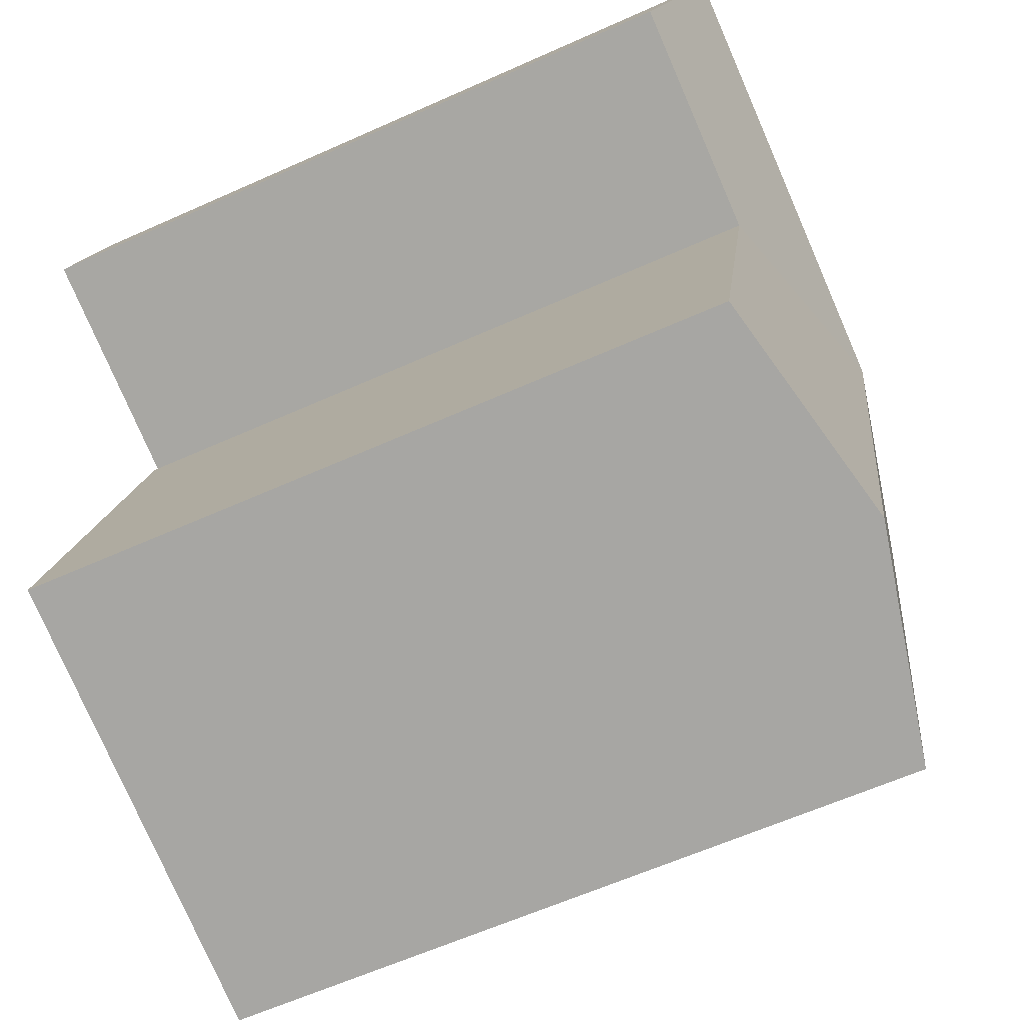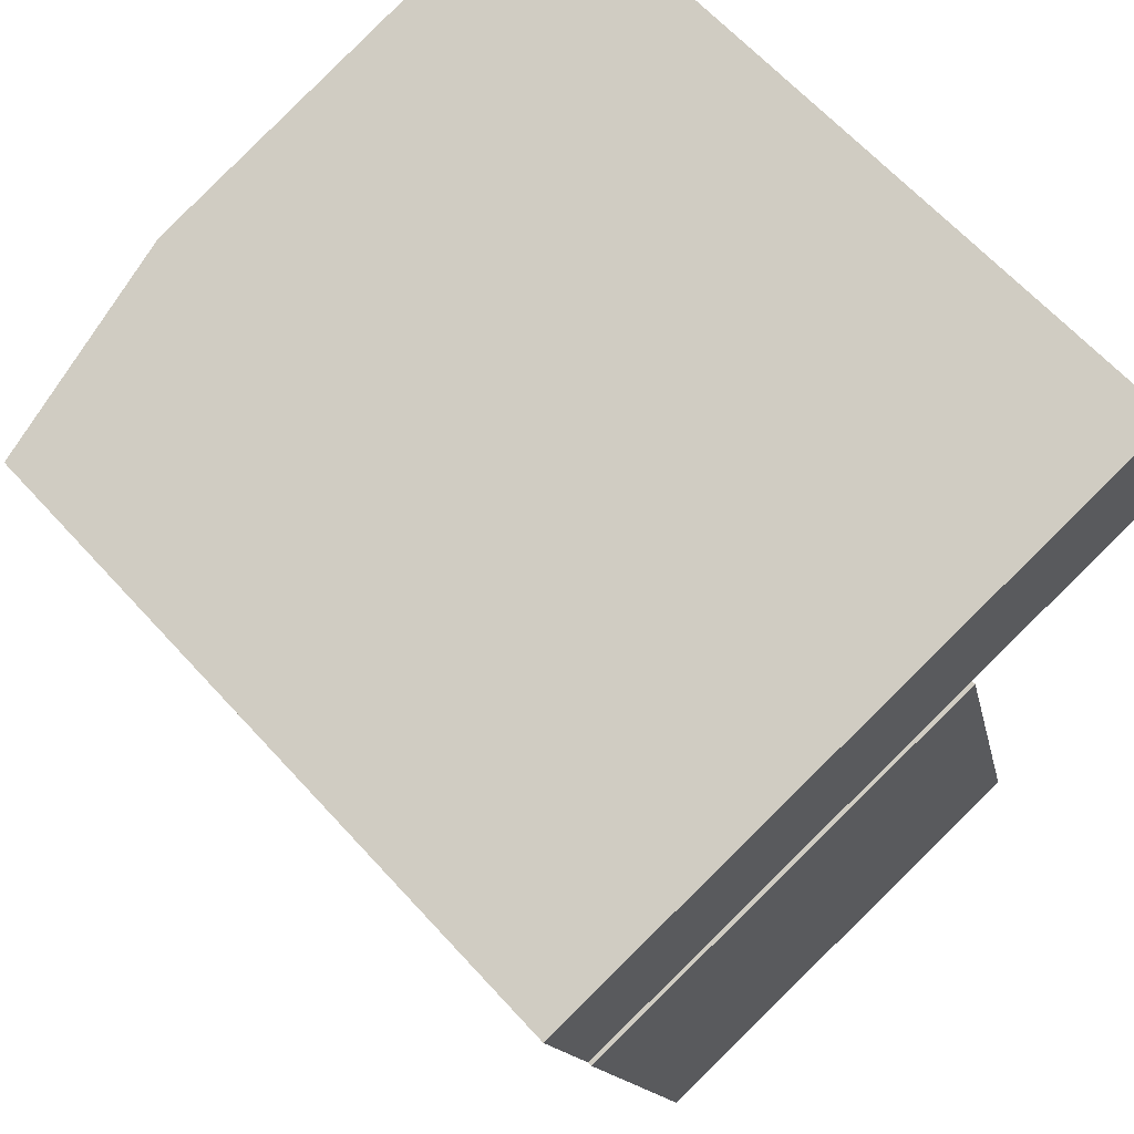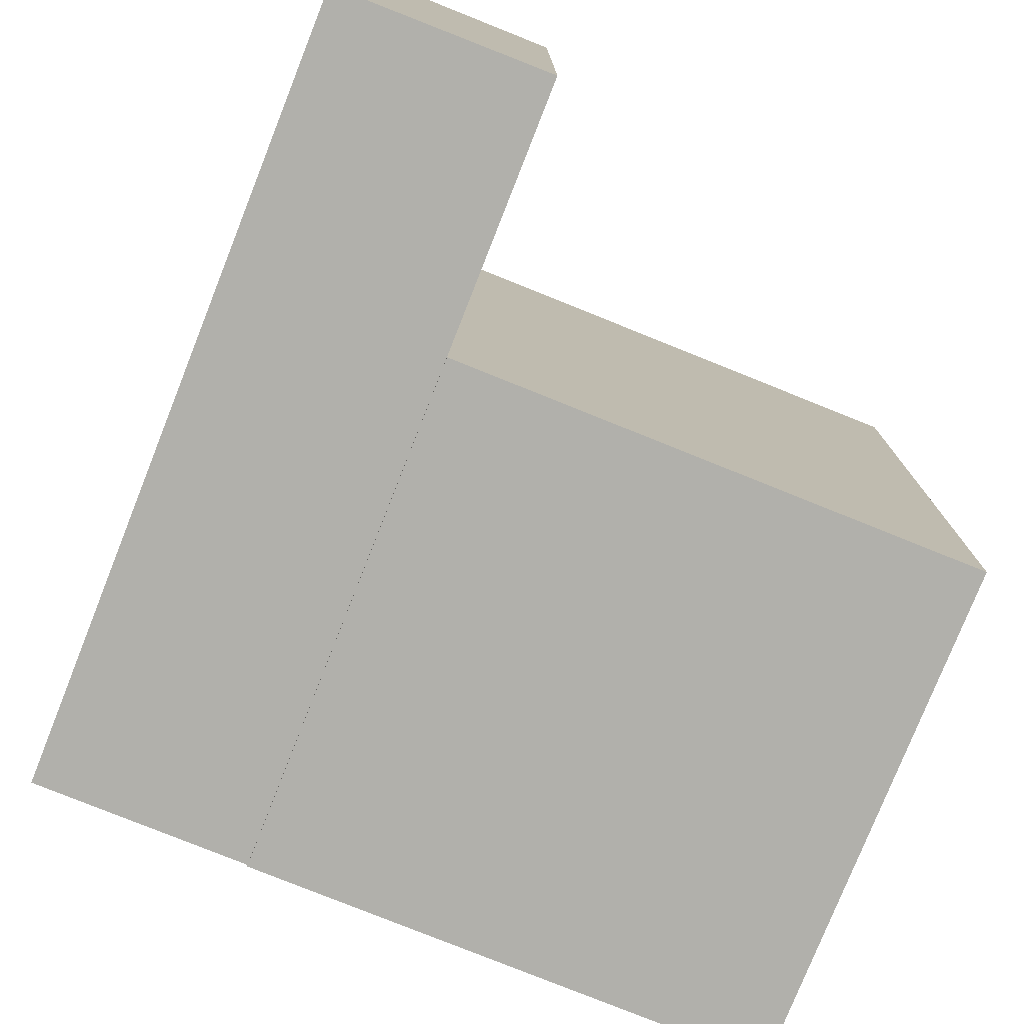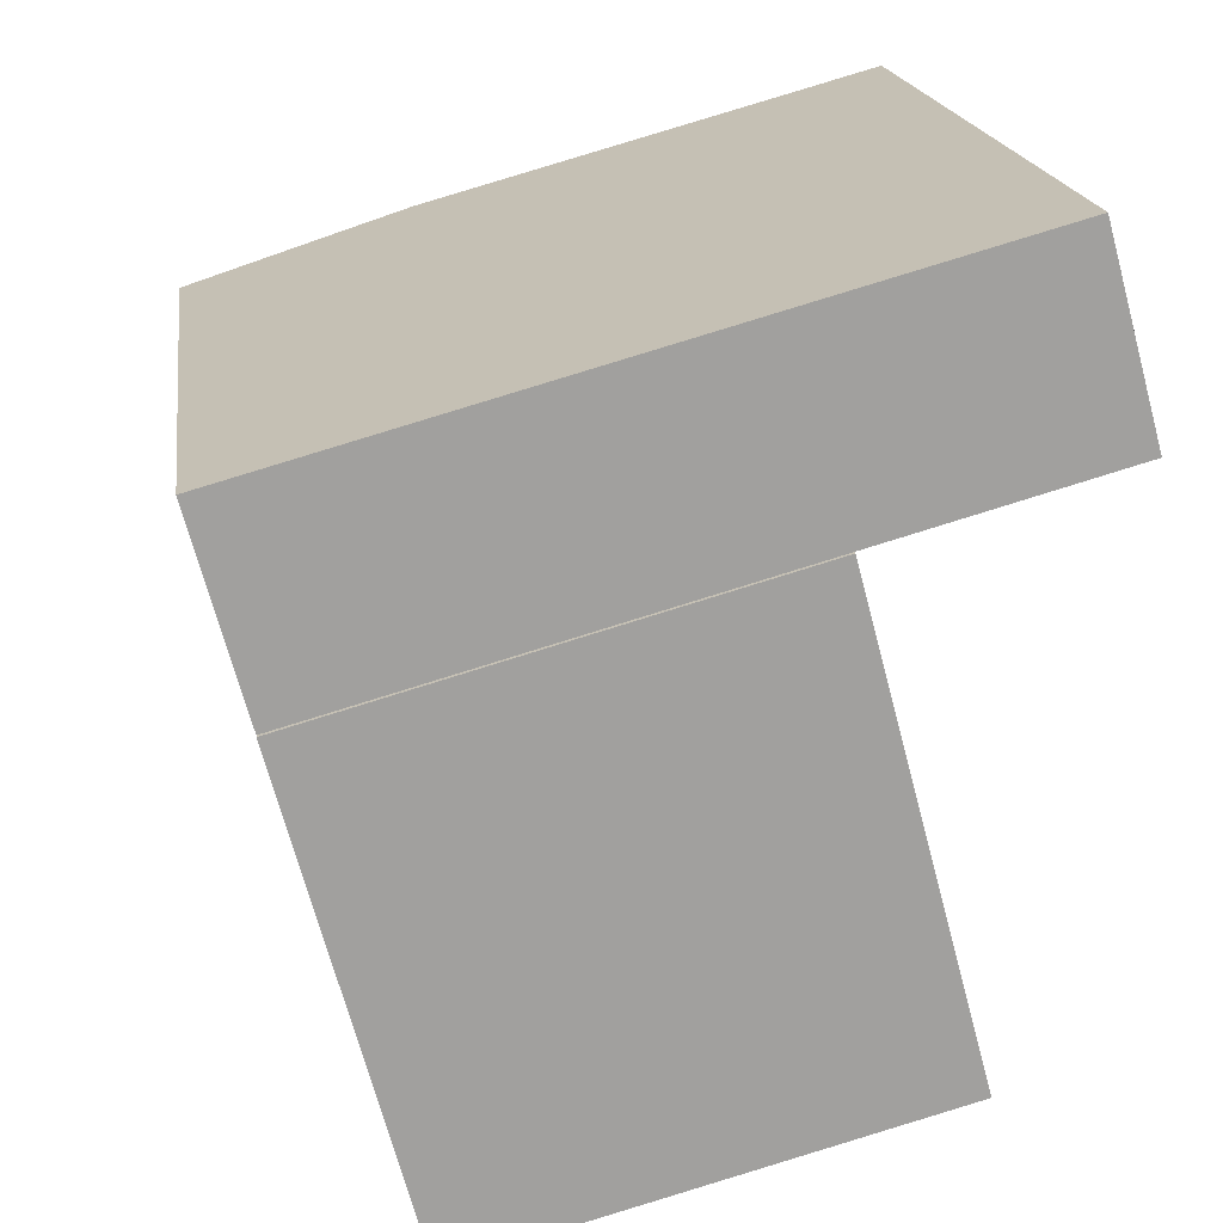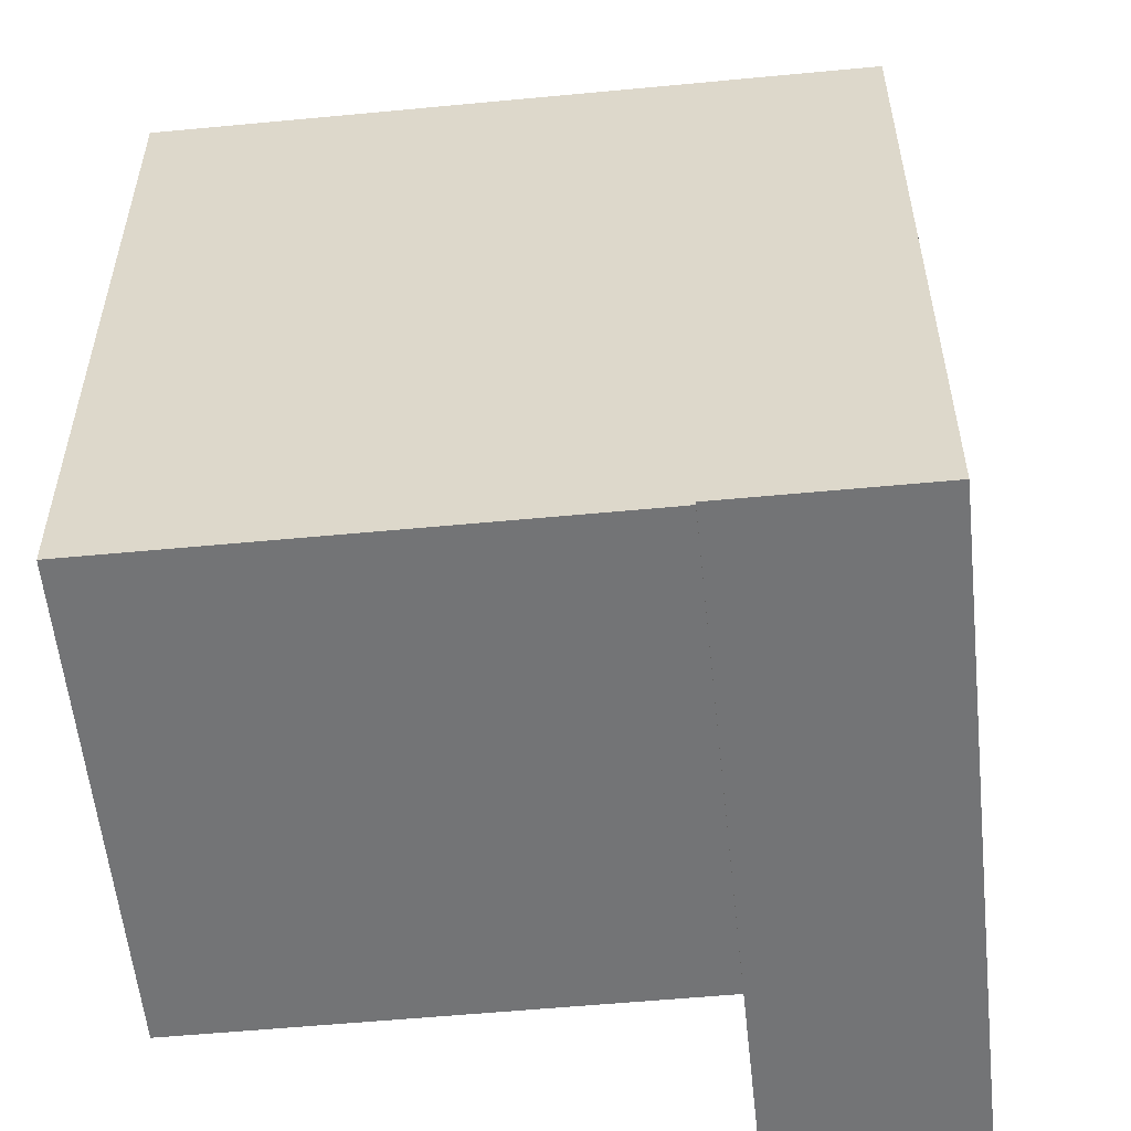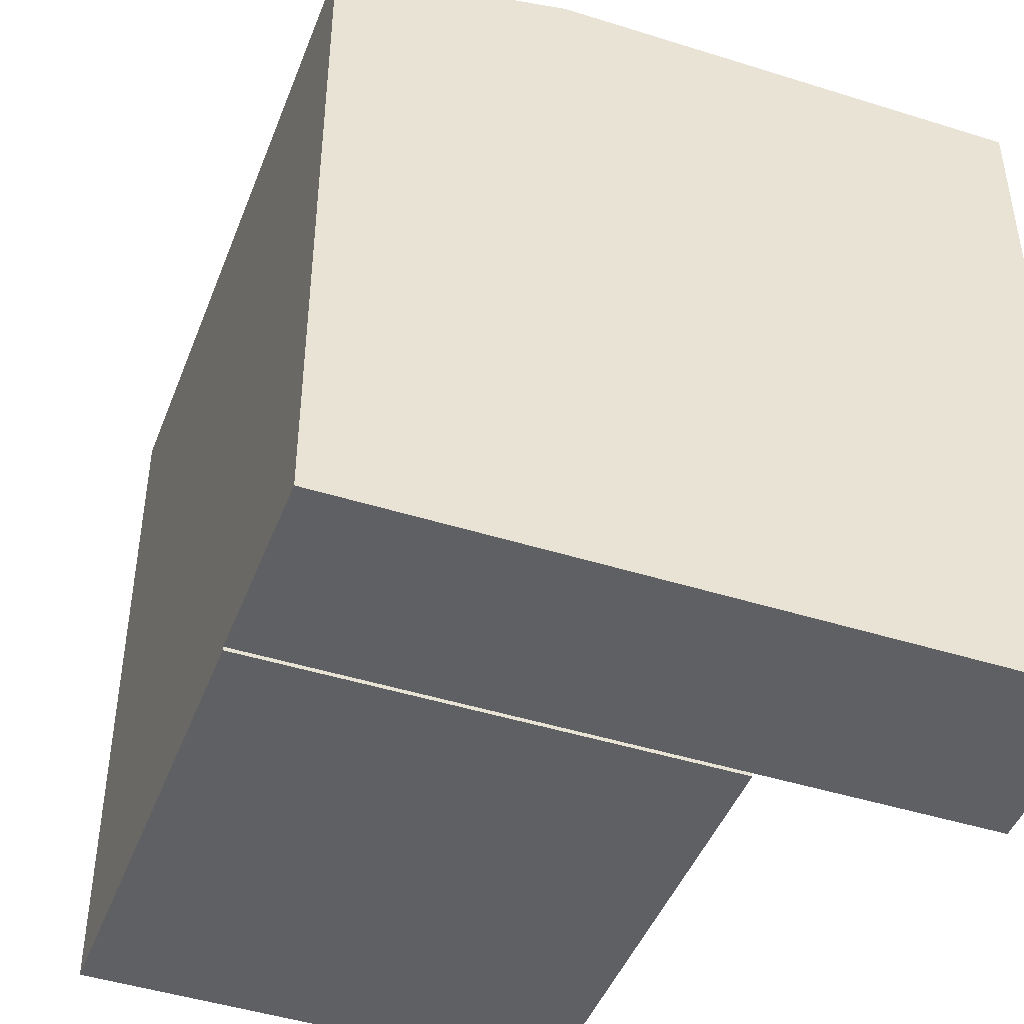
<metadata>
{"format":"obj","ext":"obj","renderer":"f3d","projection":"perspective","resolution":1024,"background":"white","views":[{"elev":-61.8,"azim":114.5,"up":"+Z"},{"elev":64.9,"azim":-42.4,"up":"+Z"},{"elev":-78.4,"azim":53.1,"up":"+Y"},{"elev":18.6,"azim":-7.7,"up":"+Z"},{"elev":-56.1,"azim":-99.3,"up":"+Y"},{"elev":-45.2,"azim":-35.4,"up":"+Y"}]}
</metadata>
<code>
v  19.58 -7.127e-16 11.64
v  13.94 -4.578e-07 3.837
v  21.19 -3.572e-16 5.834
v  12.38 -4.578e-07 9.659
v  6.969 -4.578e-07 1.918
v  5.412 -4.578e-07 7.741
v  2.555e-06 -4.578e-07 -3.79e-06
v  -1.557 -4.578e-07 5.822
v  6.969 -0.12 1.919
v  17.78 -0.12 -10.52
v  13.94 -0.12 3.837
v  0 -0.12 -7.348e-18
v  10.79 -0.12 -12.38
v  3.809 -0.12 -14.24
v  3.81 21.68 -14.24
v  6.97 23.3 1.918
v  10.79 23.3 -12.38
v  0.0004642 21.68 -0.0006895
v  5.412 23.3 7.74
v  -1.557 21.68 5.822
v  13.94 21.68 3.836
v  17.78 21.68 -10.52
v  21.19 21.68 5.833
v  12.38 23.3 9.659
v  19.58 23.3 11.64
g defaultobject
f 1 2 3
f 2 1 4
f 2 4 5
f 5 4 6
f 5 6 7
f 7 6 8
f 9 10 11
f 10 9 12
f 10 12 13
f 13 12 14
f 15 16 17
f 16 15 18
f 16 18 19
f 19 18 20
f 17 21 22
f 21 17 16
f 21 16 19
f 23 24 25
f 24 23 21
f 24 21 19
f 24 1 25
f 1 24 19
f 1 19 20
f 1 20 8
f 1 8 4
f 4 8 6
f 16 21 18
f 18 5 7
f 5 18 2
f 2 18 3
f 3 18 21
f 3 21 23
f 2 9 11
f 9 2 21
f 9 21 12
f 12 21 7
f 7 21 18
f 18 21 16
f 15 13 14
f 13 15 10
f 10 15 22
f 22 15 17
f 12 7 14
f 14 18 15
f 18 14 20
f 20 14 7
f 20 7 8
f 3 25 1
f 25 3 23
f 22 11 10
f 11 22 2
f 2 22 21

</code>
